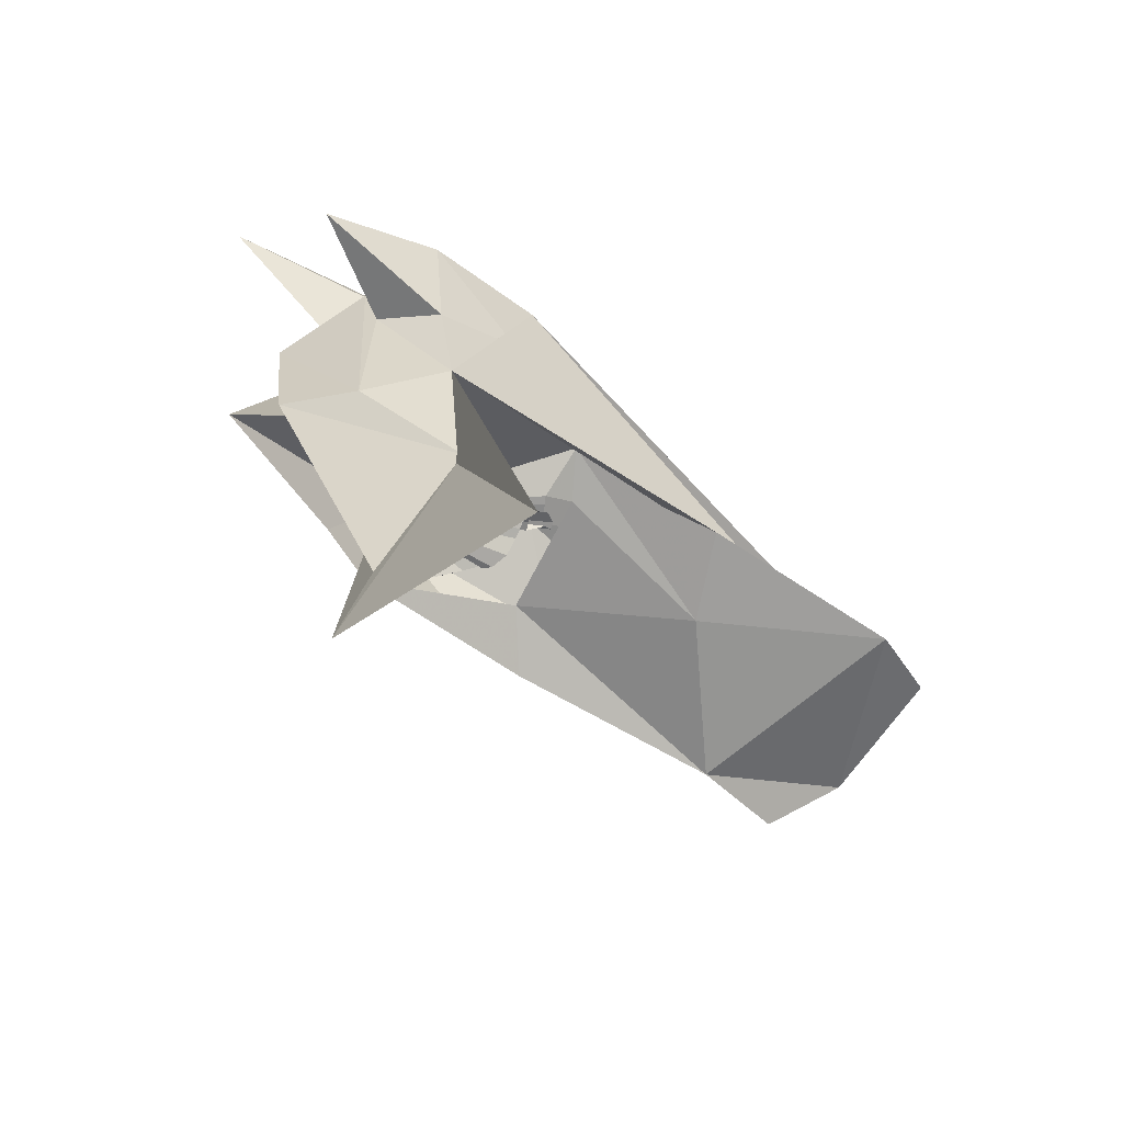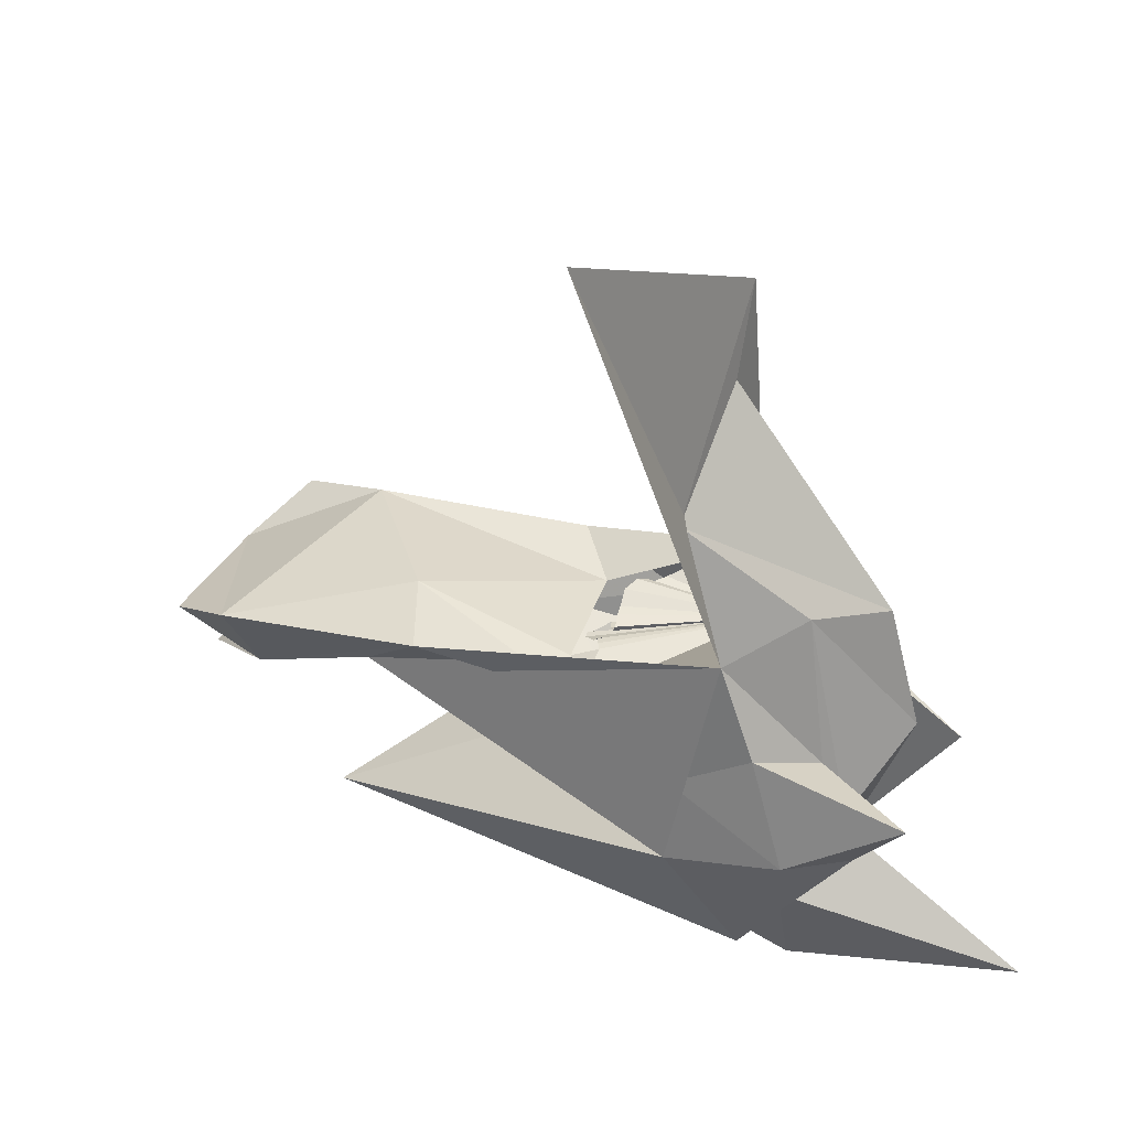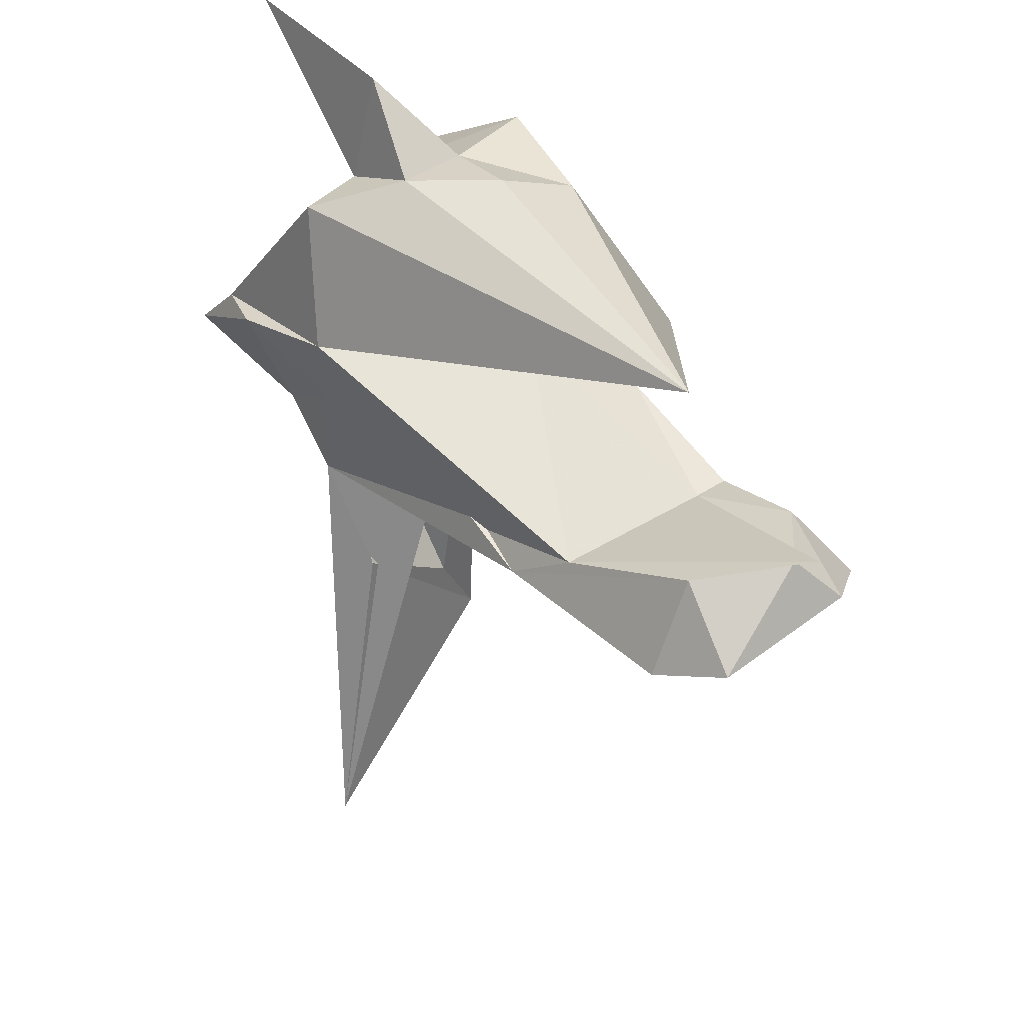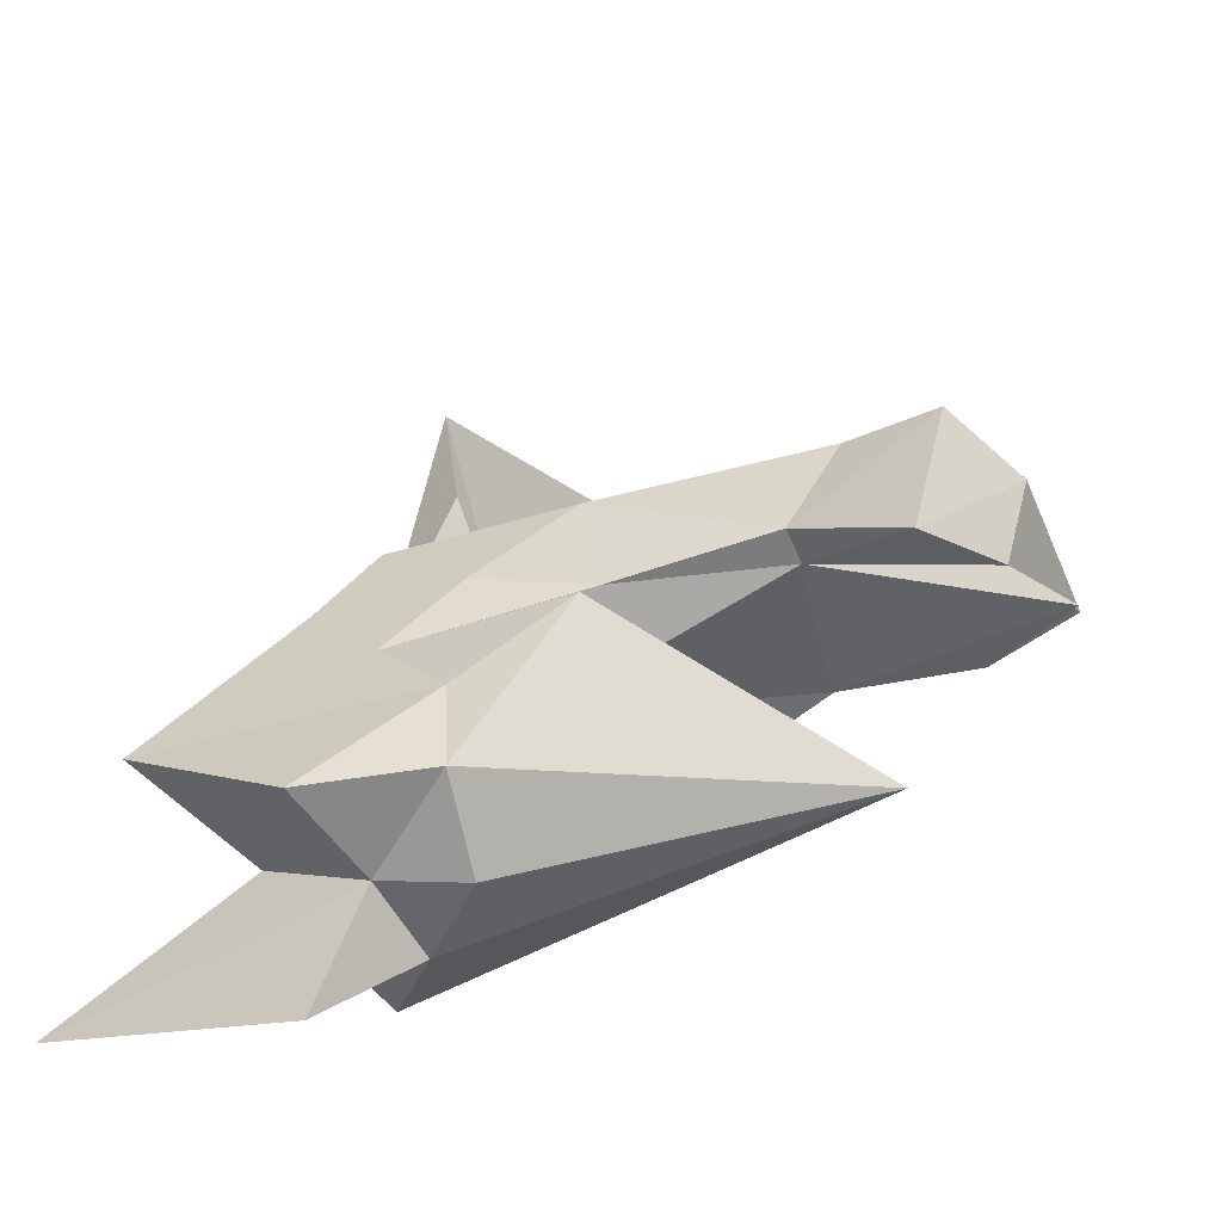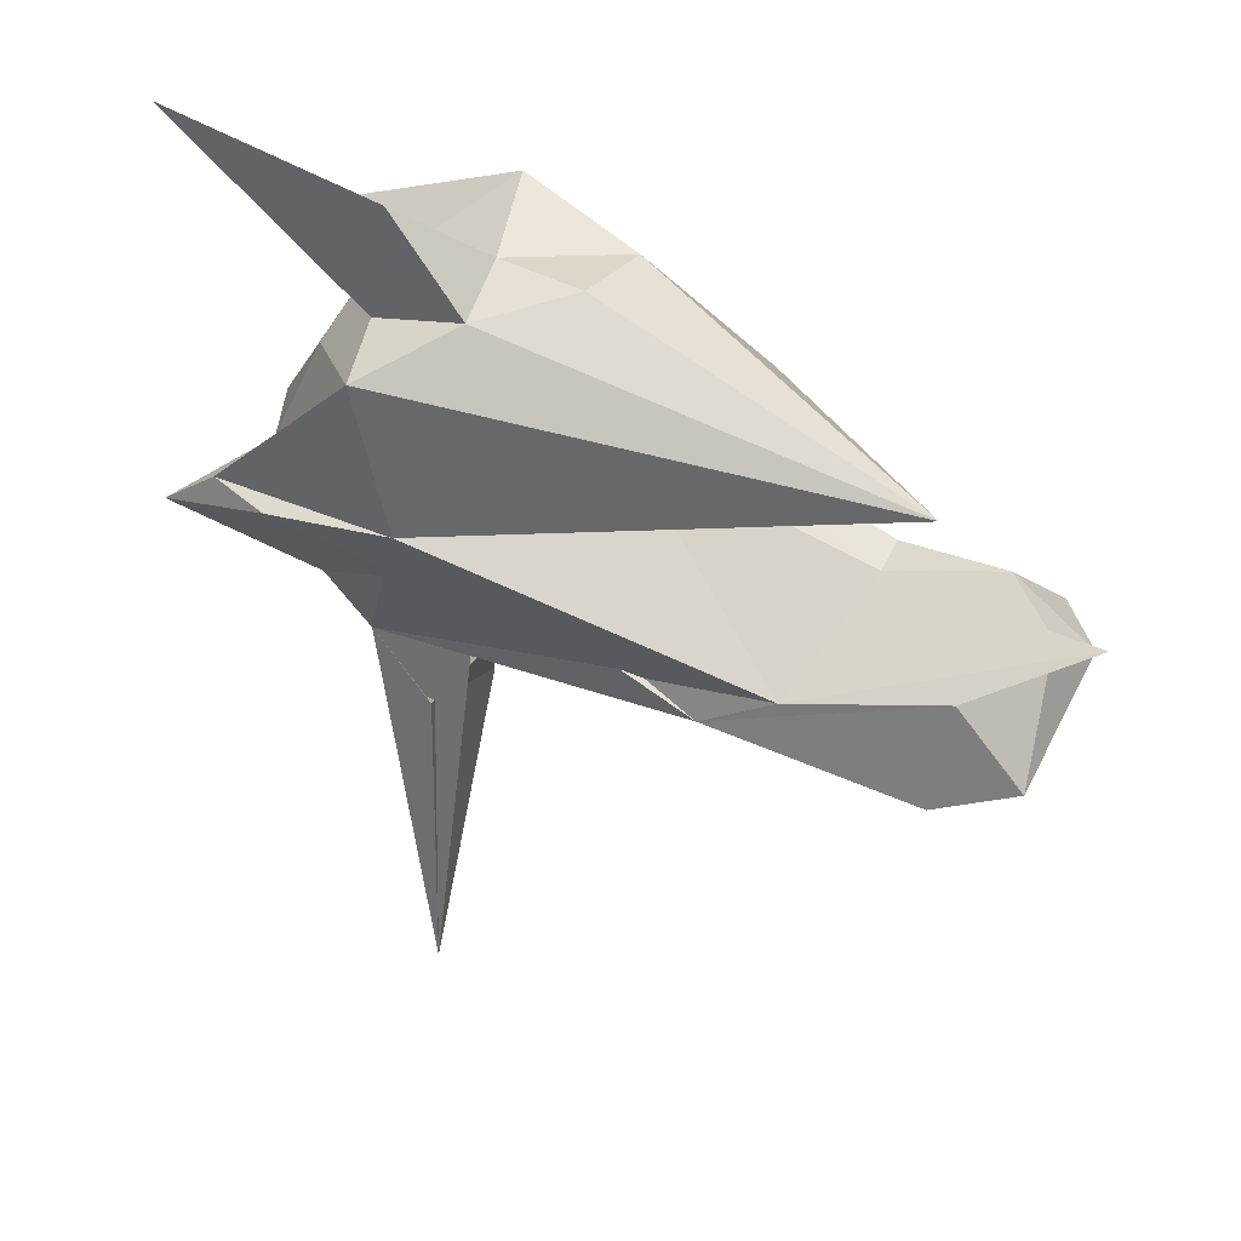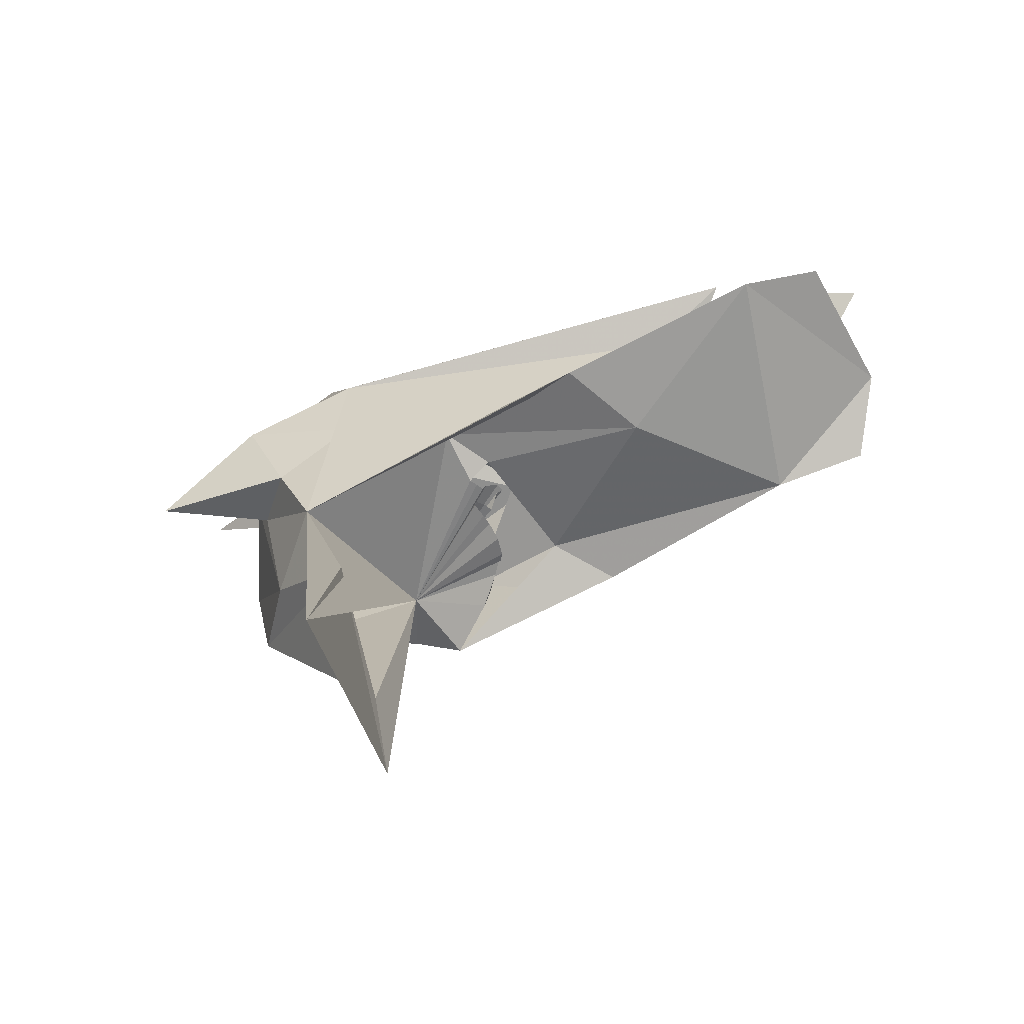
<metadata>
{"format":"obj","ext":"obj","renderer":"f3d","projection":"perspective","resolution":1024,"background":"white","views":[{"elev":-70.7,"azim":169.1,"up":"+Y"},{"elev":-51.2,"azim":6.9,"up":"+Z"},{"elev":38.4,"azim":-106.5,"up":"+Y"},{"elev":34.4,"azim":-171.6,"up":"+Z"},{"elev":53.2,"azim":-130.7,"up":"+Y"},{"elev":-67.8,"azim":-129.7,"up":"+Y"}]}
</metadata>
<code>
v -2.611 4.552 -1.428
v -2.106 3.893 -0.6105
v -1.902 3.253 -0.2806
v -1.115 5.712 -1.204
v -2.057 6.454 -0.2578
v -3.115 1.957 -1.928
v -2.421 5.639 -1.761
v -3.05 6.129 -0.0269
v -3.151 6.113 -0.1582
v -5.735 6.917 1.366
v -5.001 6.649 0.8436
v -6.343 6.932 1.148
v -3.244 6.202 -0.5089
v -3.22 6.178 -0.3873
v -3.196 6.17 -0.2973
v -3.279 6.28 -0.346
v -3.427 6.316 -0.4028
v -3.489 6.328 -0.4444
v -3.426 6.301 -0.5281
v -3.478 6.335 -0.3772
v -6.802 7.299 1.129
v -6.268 6.876 0.2932
v -3.703 6.922 0.7315
v -4.885 6.659 1.119
v -3.467 6.322 0.9686
v -3.38 6.269 -0.6787
v -3.558 6.383 -1.1
v -6.415 6.098 -0.03165
v -4.804 6.033 0.08576
v -5.192 6.127 1.481
v -4.811 6.041 -0.7075
v -1.729 5.471 -1.509
v -3.388 6.277 -0.5372
v -3.388 6.268 -0.6066
v -3.186 8.832 -0.3147
v -2.852 8.763 -1.051
v -5.835 8.363 0.3803
v -3.284 6.266 -0.4303
v -3.264 6.239 -0.5081
v -2.92 6.727 -1.768
v -3.024 7.383 -1.902
v -2.132 7.174 -2.353
v -2.54 8.463 -1.821
v -3.337 7.292 -0.1095
v -1.601 7.141 -1.859
v -1.588 7.103 -2.385
v -2.757 6.774 0.5931
v -6.86 6.335 0.4281
v -6.418 6.528 1.552
v -3.609 6.327 -0.6524
v -1.741 6.635 -1.805
v -2.181 8.476 -1.335
v -1.664 7.871 -1.433
v -2.976 6.172 0.0164
v -2.819 6.221 0.0821
v -2.969 6.211 0.0055
v -2.851 7.955 0.5667
v -2.958 8.538 0.366
v -3.643 7.485 1.045
v -2.532 6.172 0.1926
v -2.659 6.224 0.1568
v -2.241 7.303 0.3121
v -1.938 8.681 0.1847
v -2.475 8.701 -0.4885
v -1.637 6.654 0.08784
v -5.248 6.405 -0.3549
v -1.192 6.664 -2.592
v -0.5757 7.79 -0.4111
v -1.593 8.16 -0.9549
v -3.325 6.457 0.391
v -2.159 9.364 -1.133
v -0.2963 9.282 -1.658
v -2.035 6.148 0.3036
v -0.9888 6.744 -1.338
v -5.845 6.265 1.899
v -1.154 6.697 -0.8292
v -2.26 6.37 -2.012
f 1 2 3
f 2 4 5
f 6 1 3
f 7 6 5
f 6 7 1
f 2 5 3
f 8 9 5
f 10 11 12
f 13 5 14
f 14 5 15
f 15 5 9
f 5 16 17
f 5 18 19
f 17 20 5
f 18 5 20
f 12 21 22
f 21 12 11
f 23 24 25
f 5 26 27
f 28 29 30
f 29 28 31
f 1 7 32
f 24 11 10
f 19 33 5
f 32 4 1
f 34 5 33
f 35 36 37
f 38 5 39
f 40 41 42
f 37 36 43
f 38 16 5
f 37 41 44
f 43 45 46
f 25 47 23
f 26 5 34
f 12 22 48
f 13 39 5
f 12 48 49
f 26 50 27
f 7 5 27
f 45 32 51
f 43 52 53
f 31 27 29
f 43 36 52
f 8 5 54
f 5 55 56
f 57 58 59
f 54 5 56
f 55 5 60
f 55 60 61
f 2 1 4
f 44 23 62
f 58 63 64
f 58 37 59
f 64 35 58
f 35 37 58
f 62 65 57
f 37 44 59
f 66 31 22
f 29 27 50
f 46 45 67
f 65 68 57
f 63 68 69
f 30 29 70
f 41 66 44
f 41 7 66
f 23 11 24
f 62 59 44
f 57 59 62
f 68 63 57
f 63 58 57
f 63 69 64
f 48 22 28
f 52 71 72
f 25 30 70
f 11 66 21
f 71 64 72
f 72 69 52
f 72 64 69
f 62 73 65
f 71 36 64
f 50 70 29
f 53 52 69
f 22 31 28
f 31 66 7
f 71 52 36
f 25 73 47
f 21 66 22
f 73 25 70
f 28 30 49
f 28 49 48
f 64 36 35
f 25 24 30
f 4 32 74
f 10 75 24
f 74 5 4
f 24 75 30
f 62 47 73
f 10 12 49
f 10 49 75
f 30 75 49
f 62 23 47
f 67 45 51
f 32 45 74
f 76 5 74
f 77 40 42
f 41 46 42
f 42 46 67
f 51 77 67
f 31 7 27
f 43 46 41
f 32 7 51
f 73 5 65
f 60 73 61
f 77 51 7
f 60 5 73
f 5 68 65
f 43 41 37
f 77 7 40
f 41 40 7
f 44 11 23
f 11 44 66
f 45 53 74
f 53 45 43
f 42 67 77
f 74 53 69
f 76 68 5
f 69 68 76
f 74 69 76

</code>
